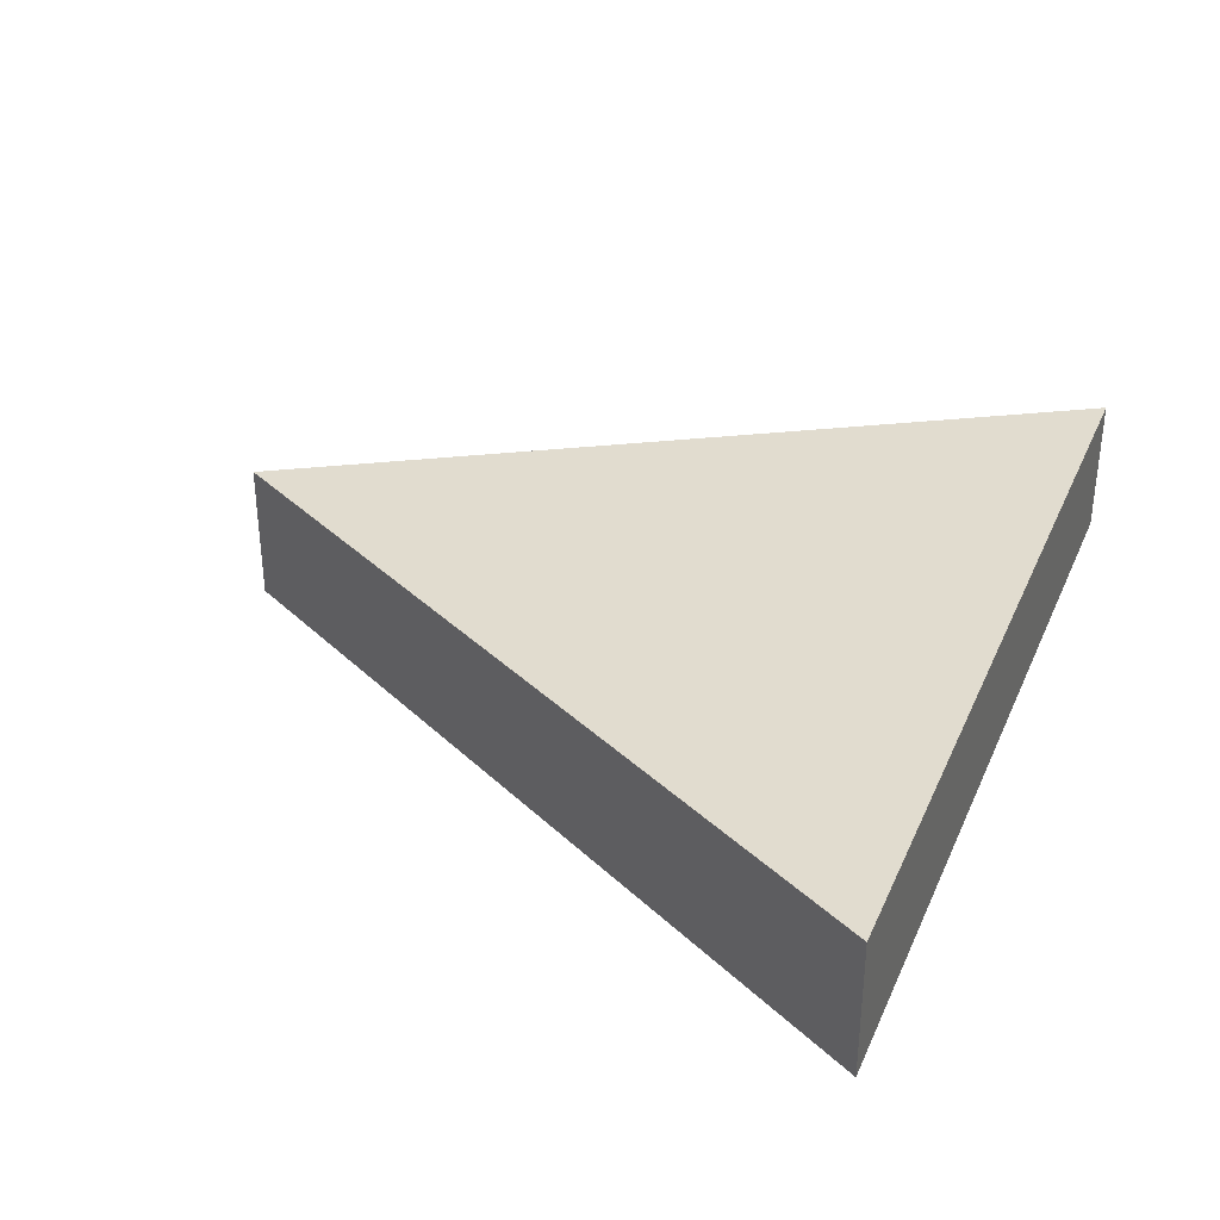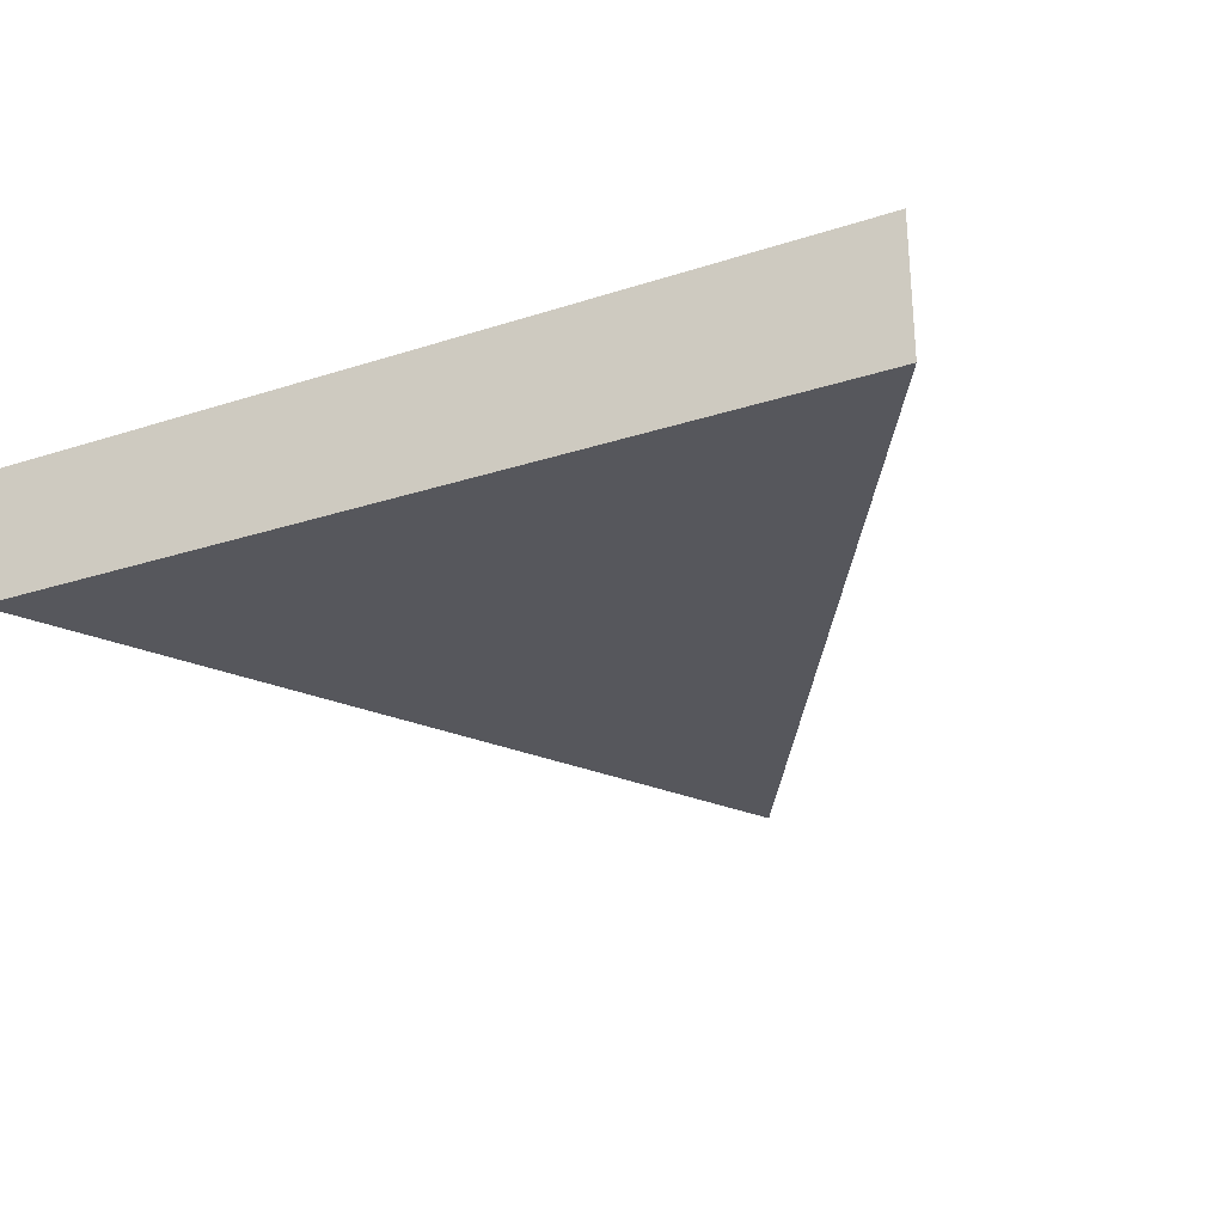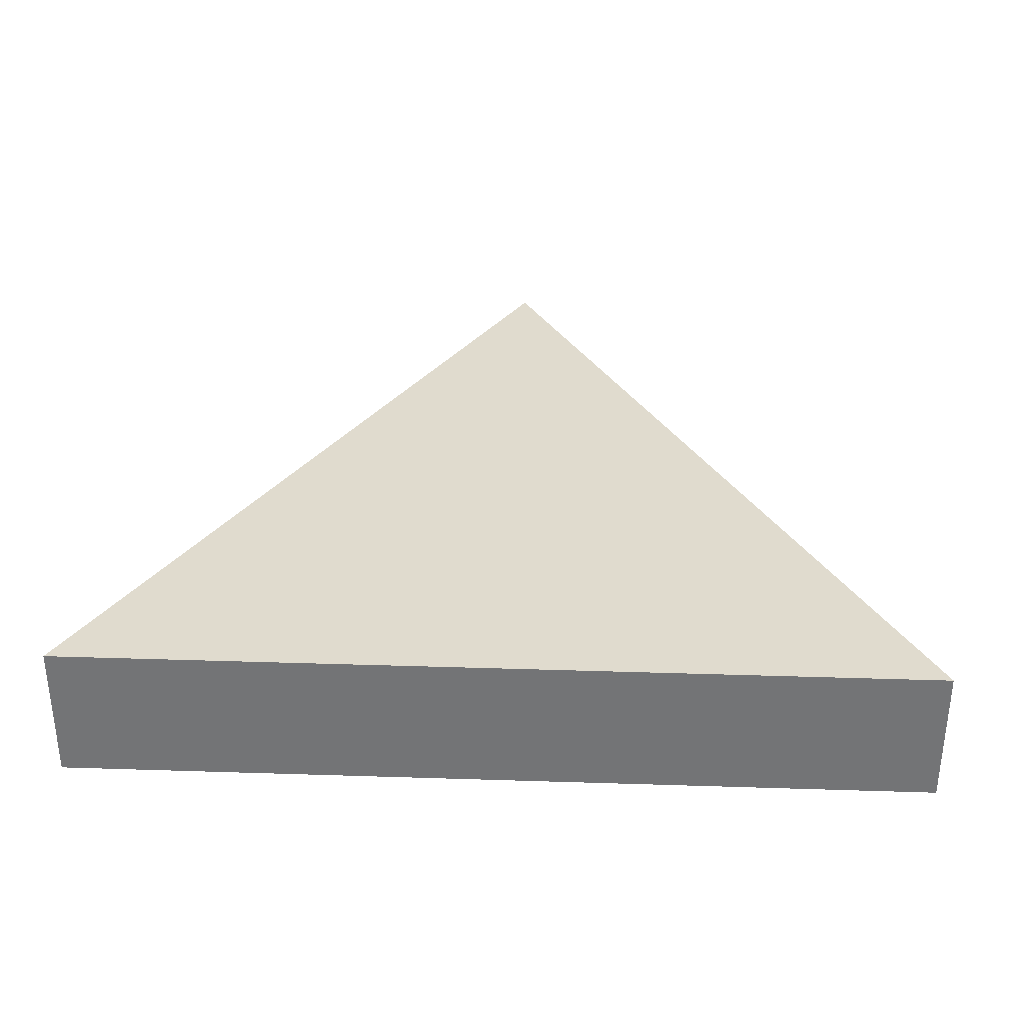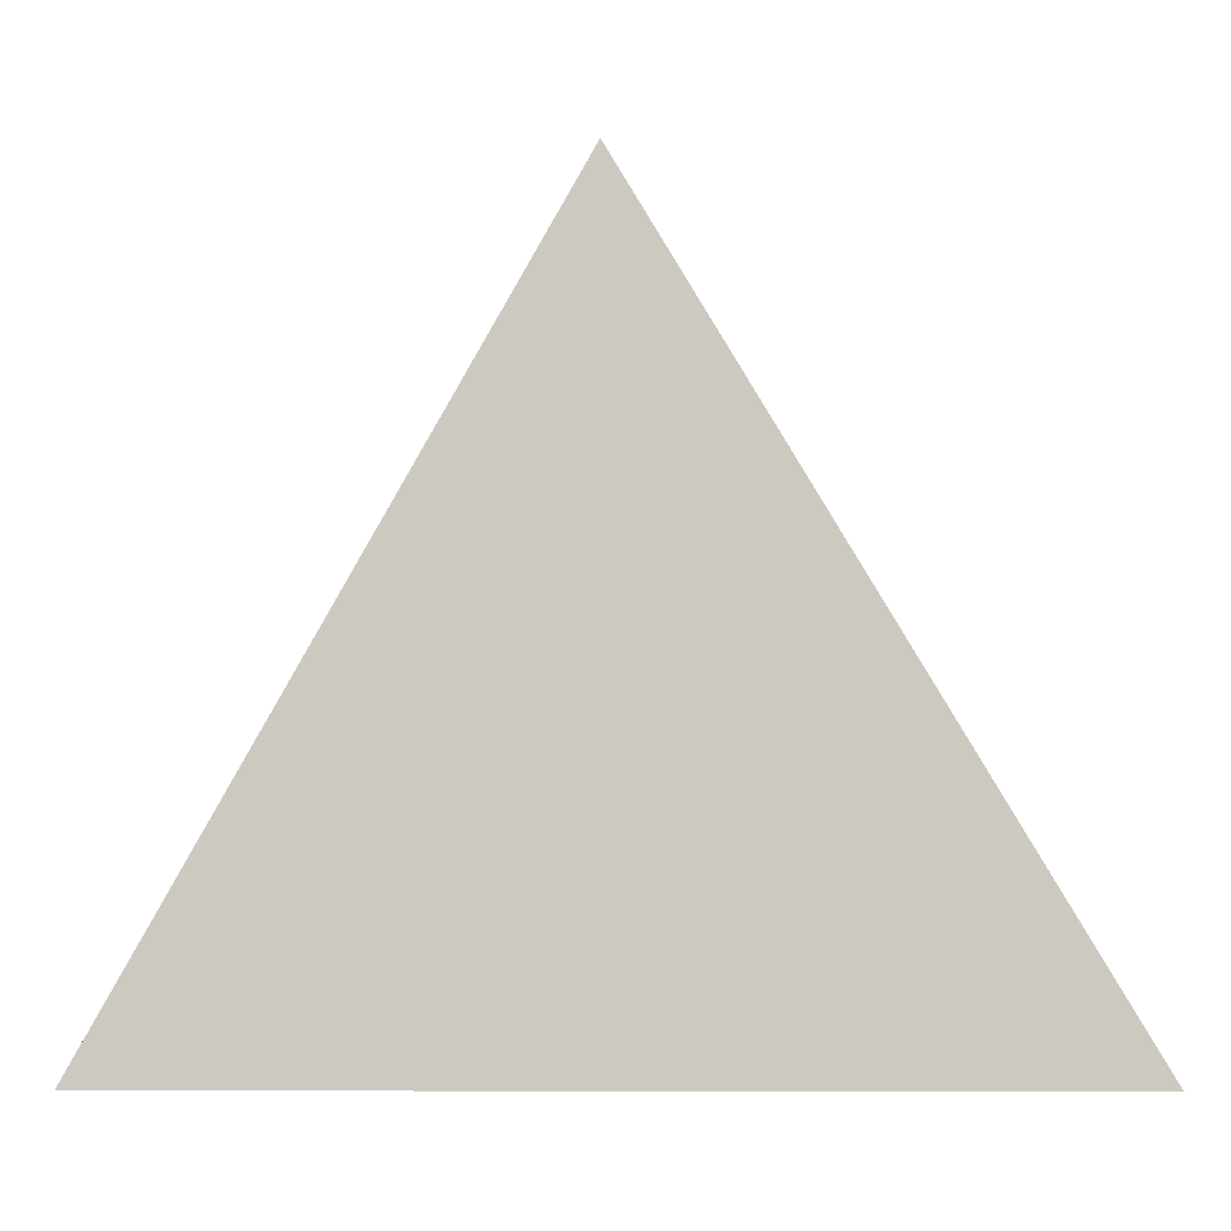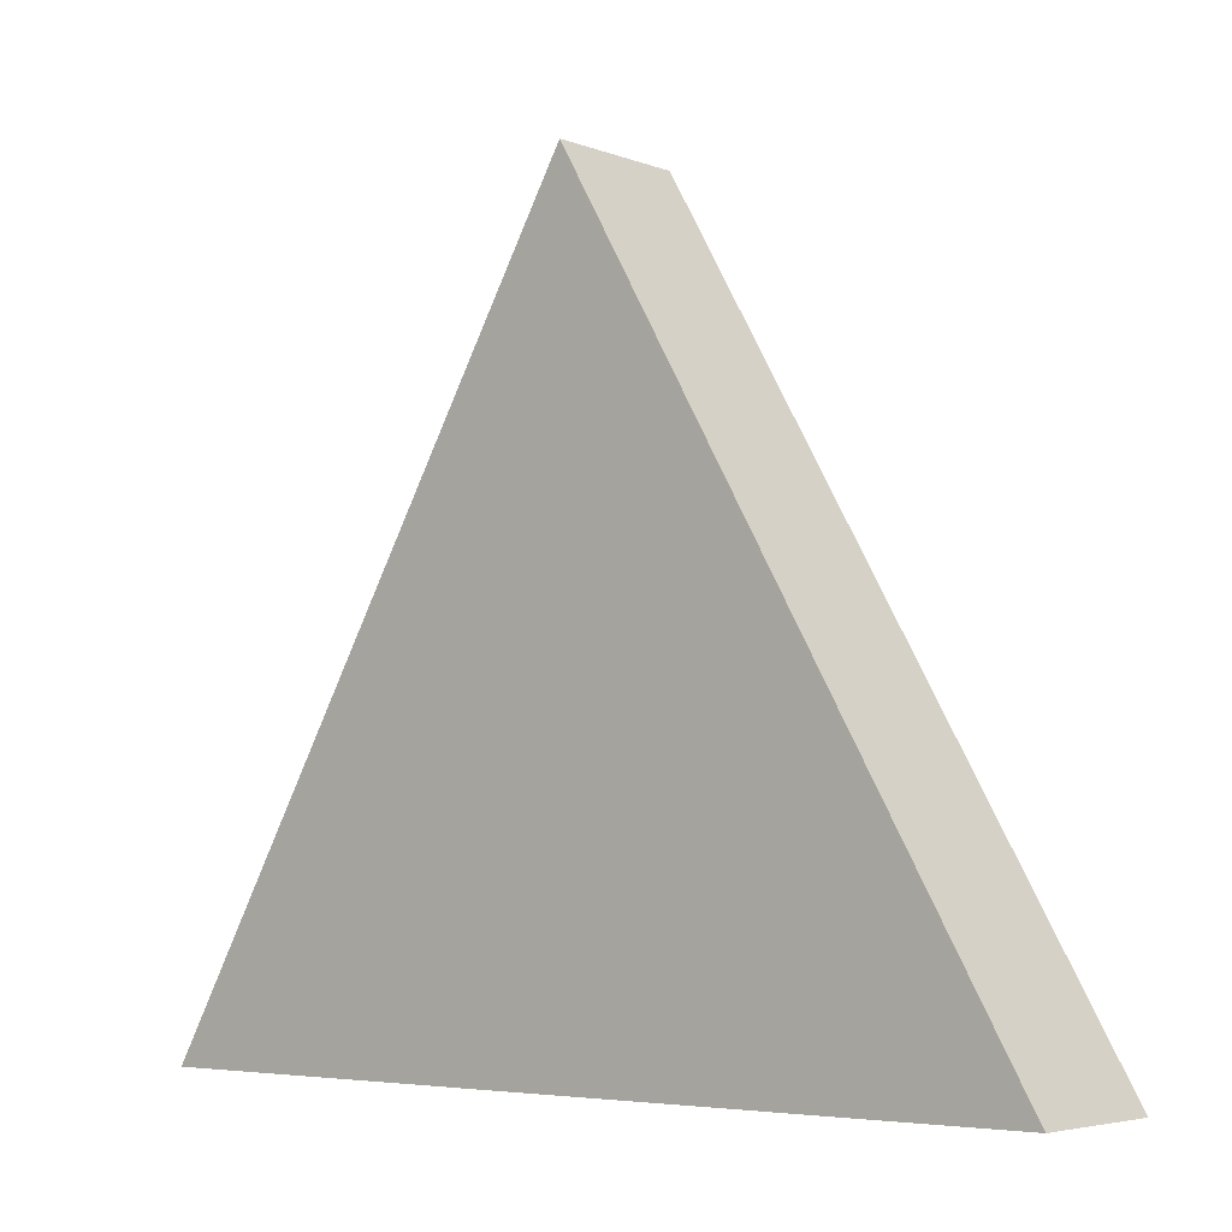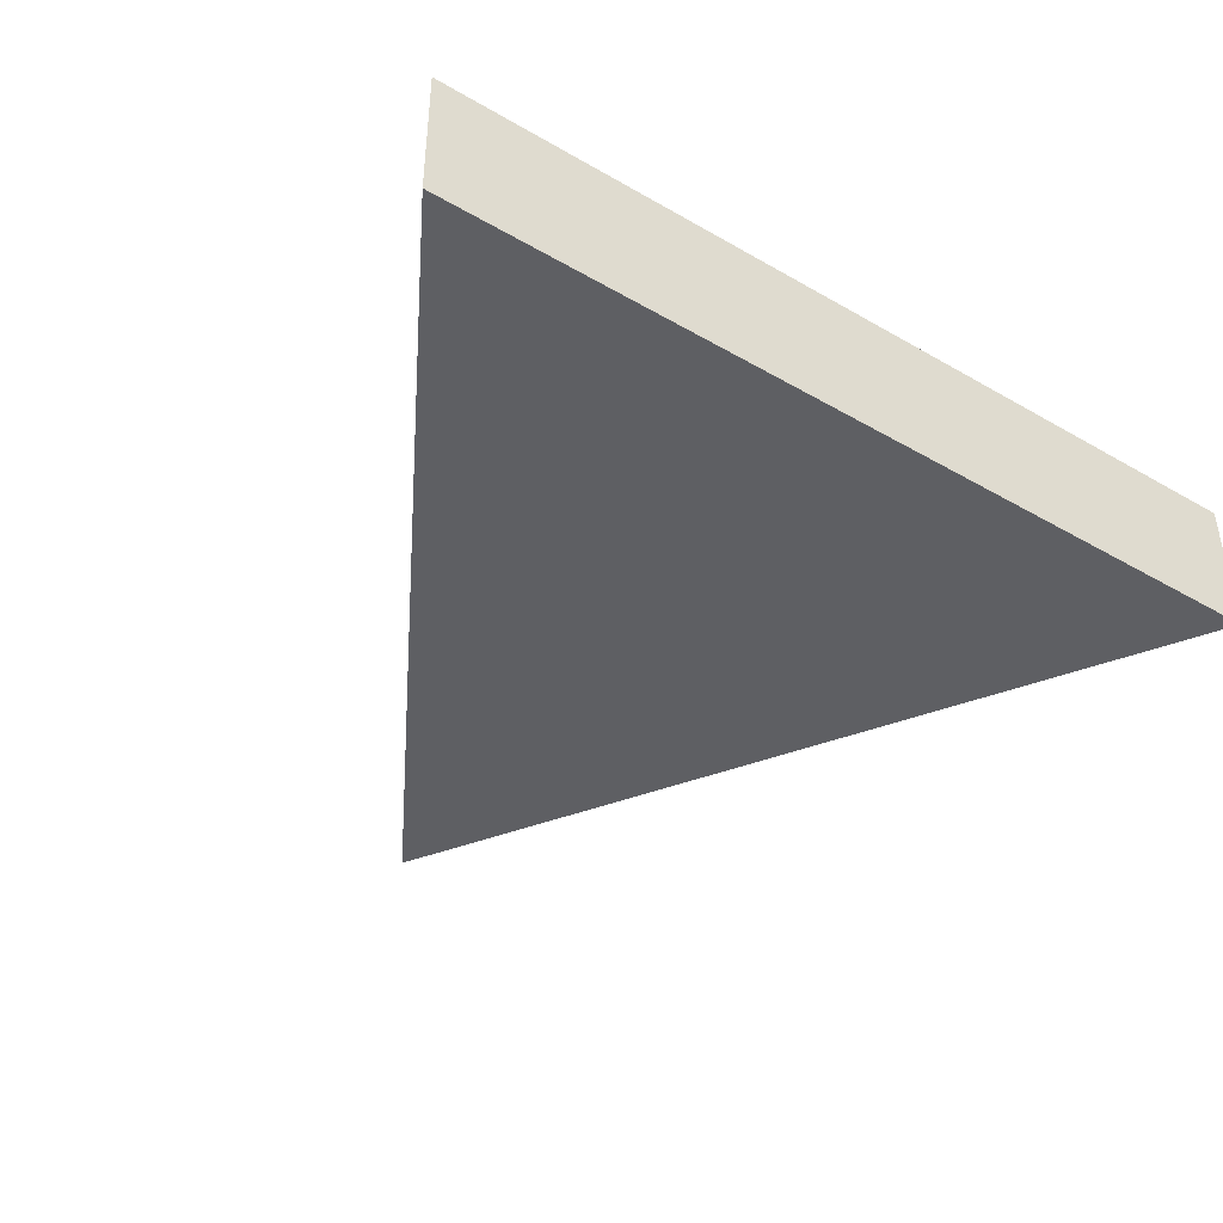
<metadata>
{"format":"obj","ext":"obj","renderer":"f3d","projection":"perspective","resolution":1024,"background":"white","views":[{"elev":34.2,"azim":111.5,"up":"+Y"},{"elev":-27.6,"azim":-153.8,"up":"+Y"},{"elev":33.5,"azim":-177.5,"up":"+Y"},{"elev":-9.2,"azim":-170.0,"up":"+Z"},{"elev":-4.6,"azim":39.7,"up":"+Z"},{"elev":-41.7,"azim":145.2,"up":"+Y"}]}
</metadata>
<code>
g pb_Mesh253948
v 4.86e-07 -0.1425 0.7967
v -0.69 -0.1425 -0.3983
v 4.385e-07 0.08012 0.7967
v -0.69 0.08012 -0.3983
v 0.6899 -0.1425 -0.3983
v 4.86e-07 -0.1425 0.7967
v 0.6899 0.08012 -0.3983
v 4.385e-07 0.08012 0.7967
v -0.69 -0.1425 -0.3983
v 0.6899 -0.1425 -0.3983
v -0.69 0.08012 -0.3983
v 0.6899 0.08012 -0.3983
v -0.69 -0.1425 -0.3983
v 4.86e-07 -0.1425 0.7967
v -4.816e-07 -0.1425 6.519e-06
v 4.385e-07 0.08012 0.7967
v -0.69 0.08012 -0.3983
v -5.053e-07 0.08012 6.427e-06
v 0.6899 -0.1425 -0.3983
v 0.6899 0.08012 -0.3983
v 4.385e-07 0.08012 0.7967
v -5.053e-07 0.08012 6.427e-06
v -0.69 0.08012 -0.3983
g pb_Mesh253948_0
f 3 2 1
f 3 4 2
f 7 6 5
f 7 8 6
f 11 10 9
f 11 12 10
f 15 14 13
f 18 17 16
f 15 19 14
f 22 21 20
f 15 13 19
f 22 20 23

</code>
